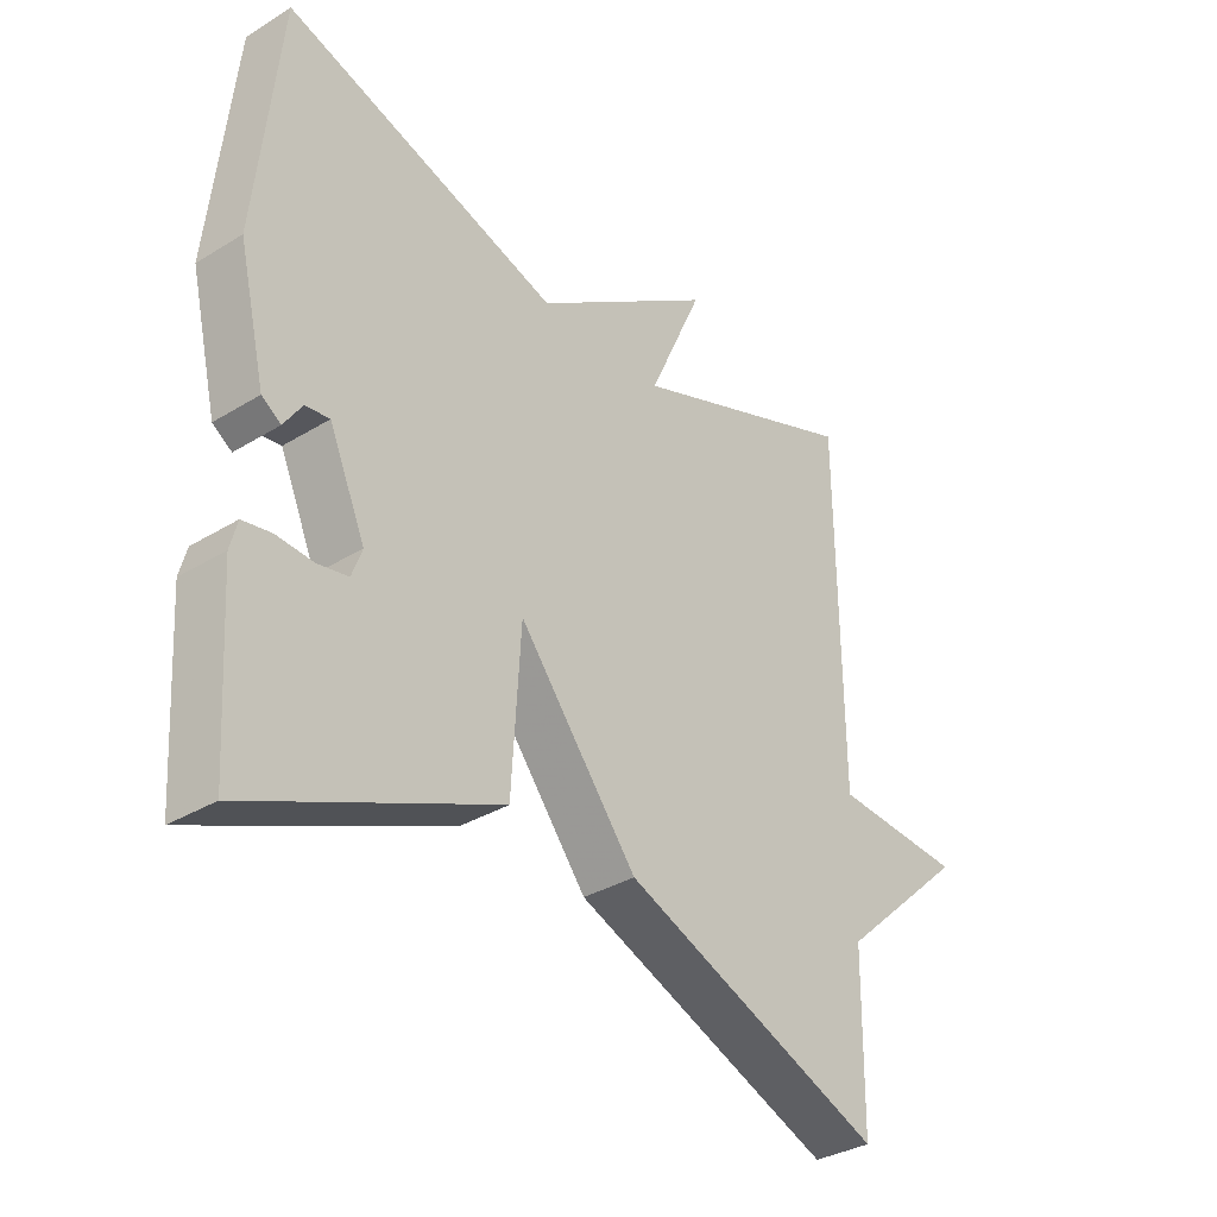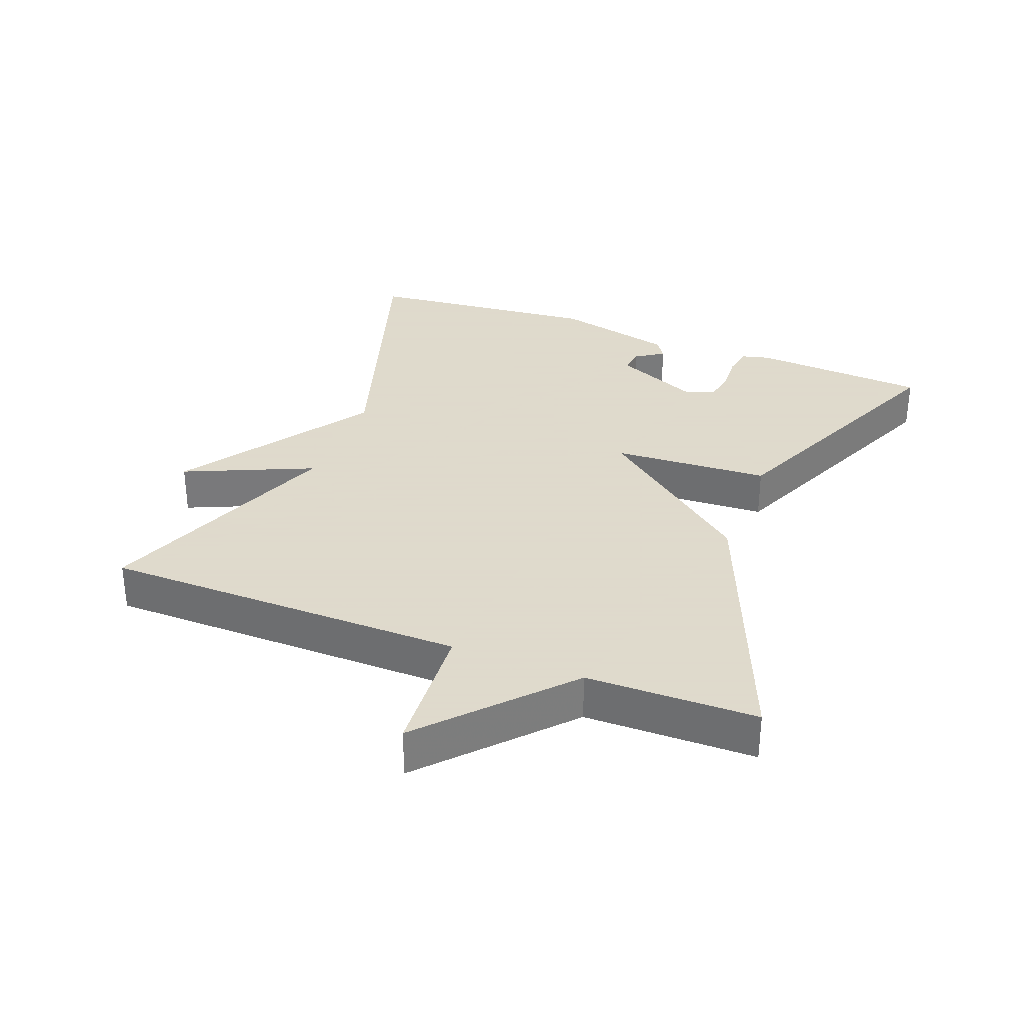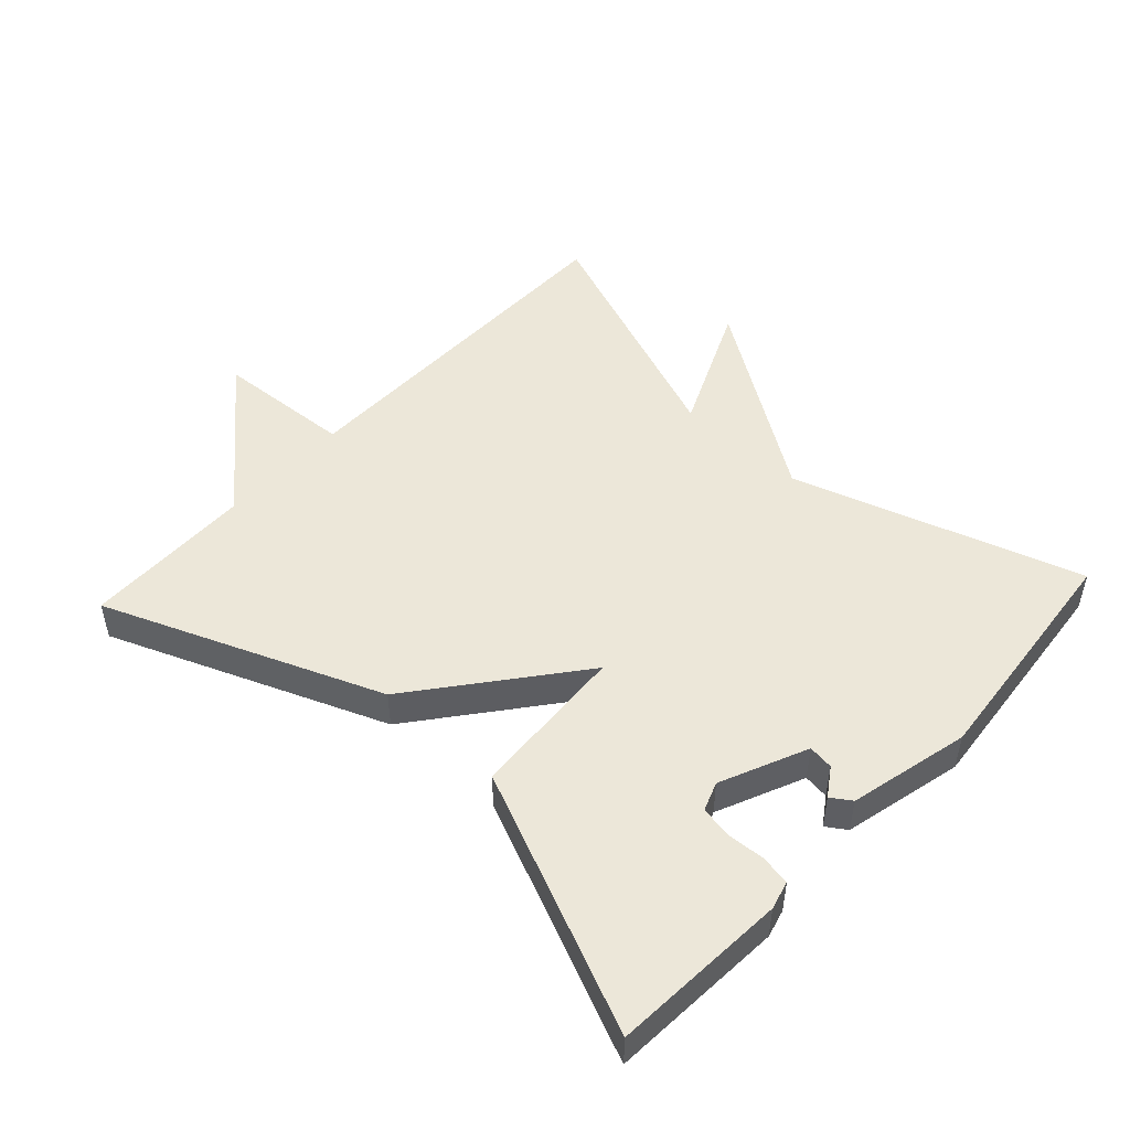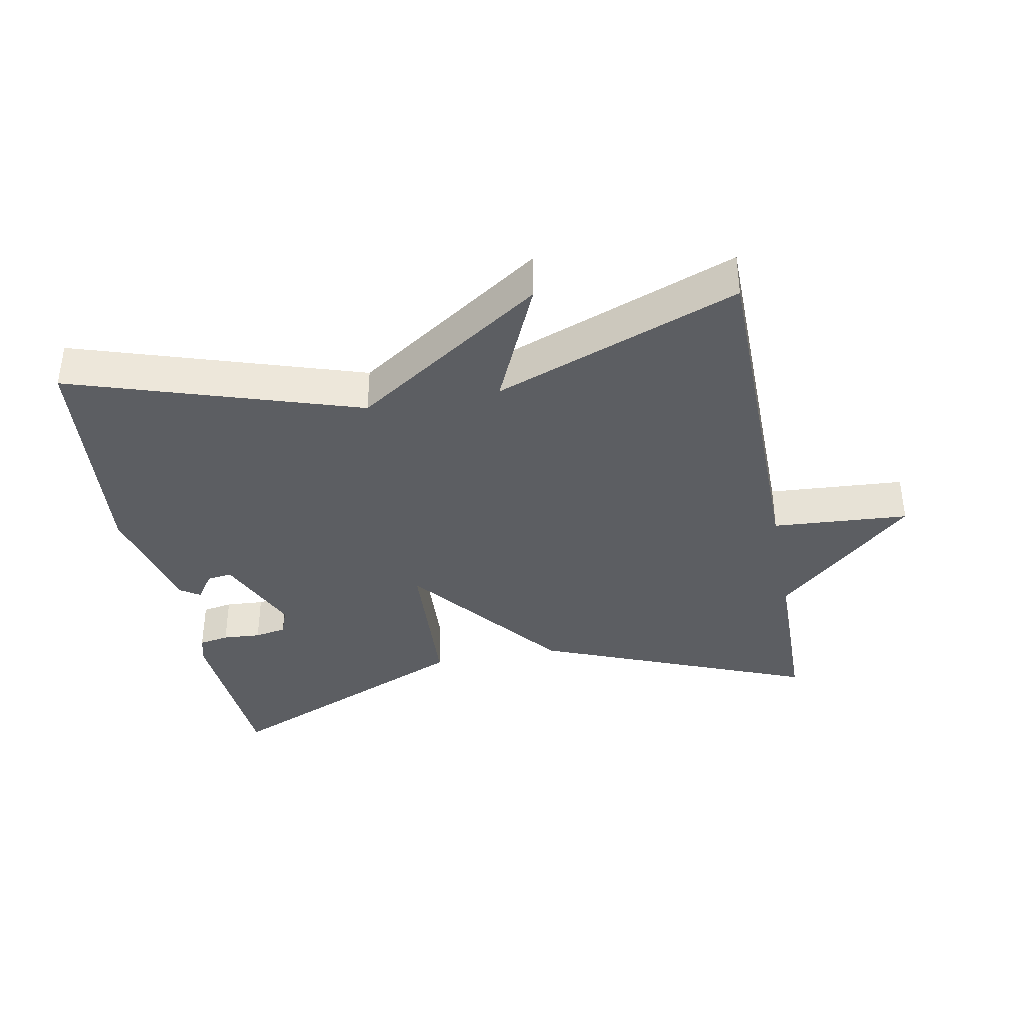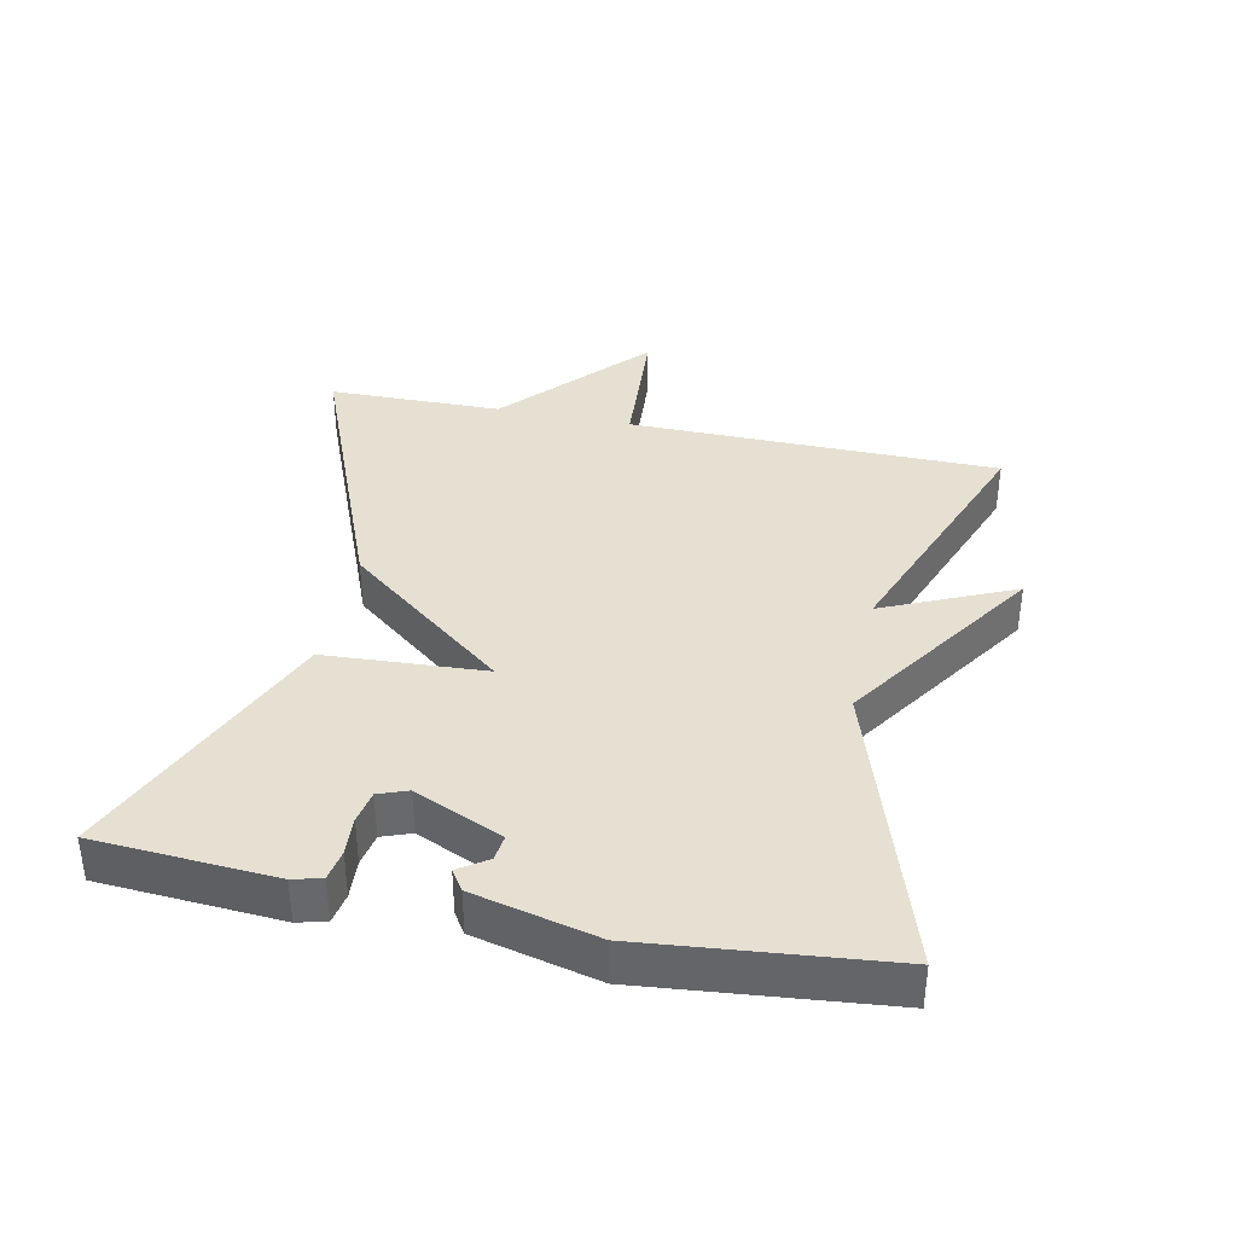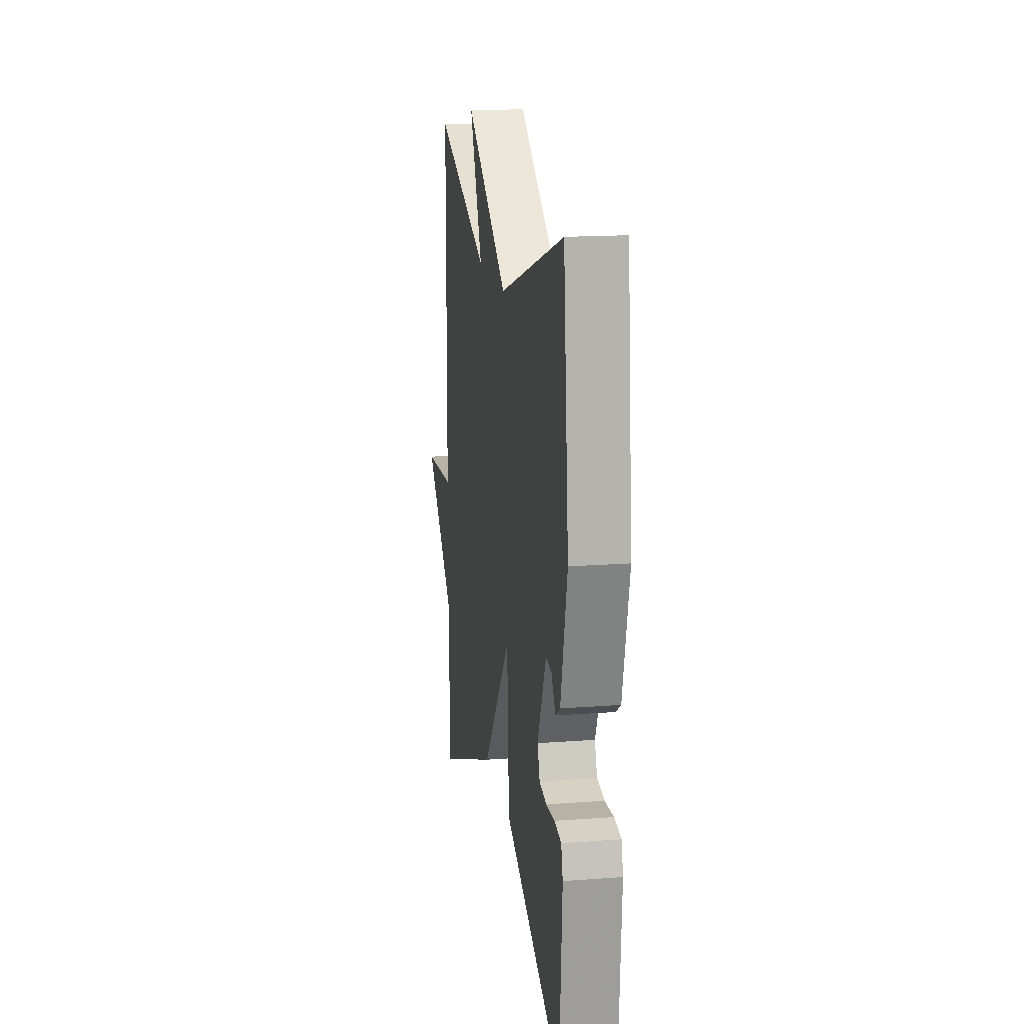
<metadata>
{"format":"obj","ext":"obj","renderer":"f3d","projection":"perspective","resolution":1024,"background":"white","views":[{"elev":-34.0,"azim":-50.3,"up":"+Z"},{"elev":32.4,"azim":111.3,"up":"+Y"},{"elev":49.8,"azim":-137.2,"up":"+Y"},{"elev":-37.6,"azim":10.9,"up":"+Y"},{"elev":37.7,"azim":-78.1,"up":"+Y"},{"elev":16.3,"azim":-98.8,"up":"+Z"}]}
</metadata>
<code>
v 0.5 0.07 0.5
v 0.504 0.07 -0.045
v 0.709 0.07 -0.059
v 0.504 0.07 -0.245
v 0.5 0.07 -0.5
v 0.087 0.07 -0.333
v -0.099 0.07 -0.097
v -0.113 0.07 -0.333
v -0.5 0.07 -0.5
v -0.517 0.07 -0.236
v -0.506 0.07 -0.194
v -0.461 0.07 -0.186
v -0.404 0.07 -0.19
v -0.356 0.07 -0.181
v -0.34 0.07 -0.138
v -0.397 0.07 -0.008
v -0.435 0.07 -0.013
v -0.463 0.07 -0.055
v -0.493 0.07 -0.035
v -0.536 0.07 0.146
v -0.5 0.07 0.5
v -0.068 0.07 0.36
v 0.218 0.07 0.552
v 0.132 0.07 0.36
v 0.5 0 0.5
v 0.504 0 -0.045
v 0.709 0 -0.059
v 0.504 0 -0.245
v 0.5 0 -0.5
v 0.087 0 -0.333
v -0.099 0 -0.097
v -0.113 0 -0.333
v -0.5 0 -0.5
v -0.517 0 -0.236
v -0.506 0 -0.194
v -0.461 0 -0.186
v -0.404 0 -0.19
v -0.356 0 -0.181
v -0.34 0 -0.138
v -0.397 0 -0.008
v -0.435 0 -0.013
v -0.463 0 -0.055
v -0.493 0 -0.035
v -0.536 0 0.146
v -0.5 0 0.5
v -0.068 0 0.36
v 0.218 0 0.552
v 0.132 0 0.36
f 22 23 24
f 19 20 21 22
f 19 22 24
f 17 18 19
f 17 19 24 1
f 11 12 13
f 10 11 13
f 9 10 13
f 8 9 13
f 8 13 14
f 7 8 14 15
f 4 5 6 7
f 2 3 4 7
f 1 2 7
f 16 17 1
f 1 7 15 16
f 48 47 46
f 46 45 44 43
f 48 46 43
f 43 42 41
f 25 48 43 41
f 37 36 35
f 37 35 34
f 37 34 33
f 37 33 32
f 38 37 32
f 39 38 32 31
f 31 30 29 28
f 31 28 27 26
f 31 26 25
f 25 41 40
f 40 39 31 25
f 1 25 26 2
f 2 26 27 3
f 3 27 28 4
f 4 28 29 5
f 5 29 30 6
f 6 30 31 7
f 7 31 32 8
f 8 32 33 9
f 9 33 34 10
f 10 34 35 11
f 11 35 36 12
f 12 36 37 13
f 13 37 38 14
f 14 38 39 15
f 15 39 40 16
f 16 40 41 17
f 17 41 42 18
f 18 42 43 19
f 19 43 44 20
f 20 44 45 21
f 21 45 46 22
f 22 46 47 23
f 23 47 48 24
f 24 48 25 1

</code>
